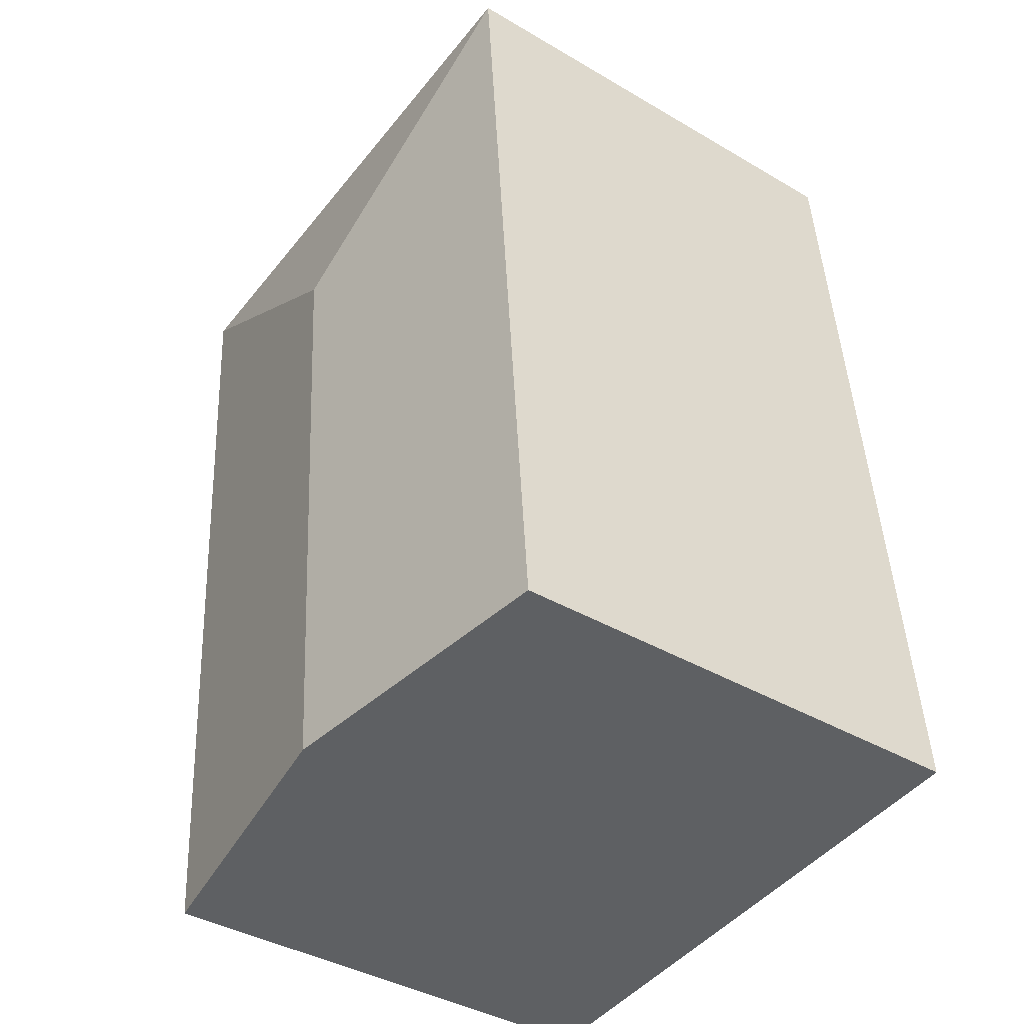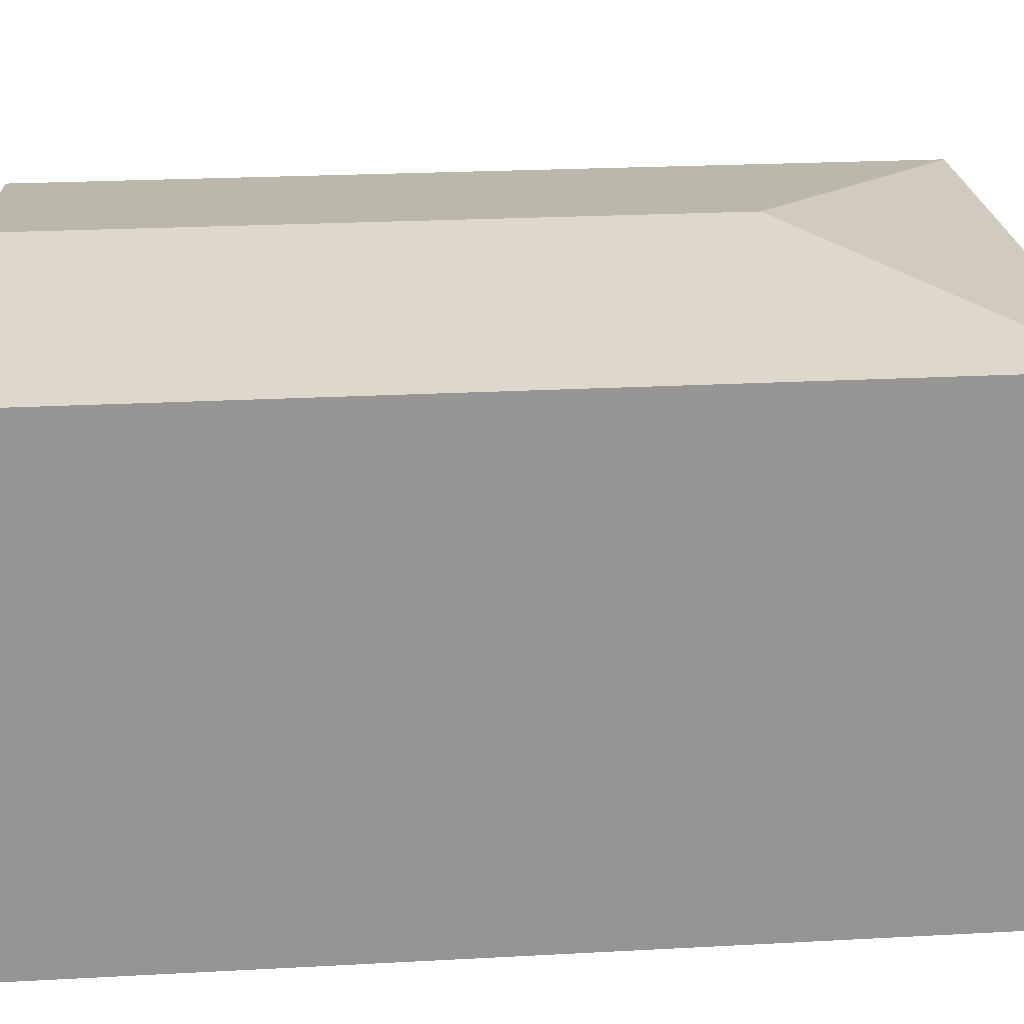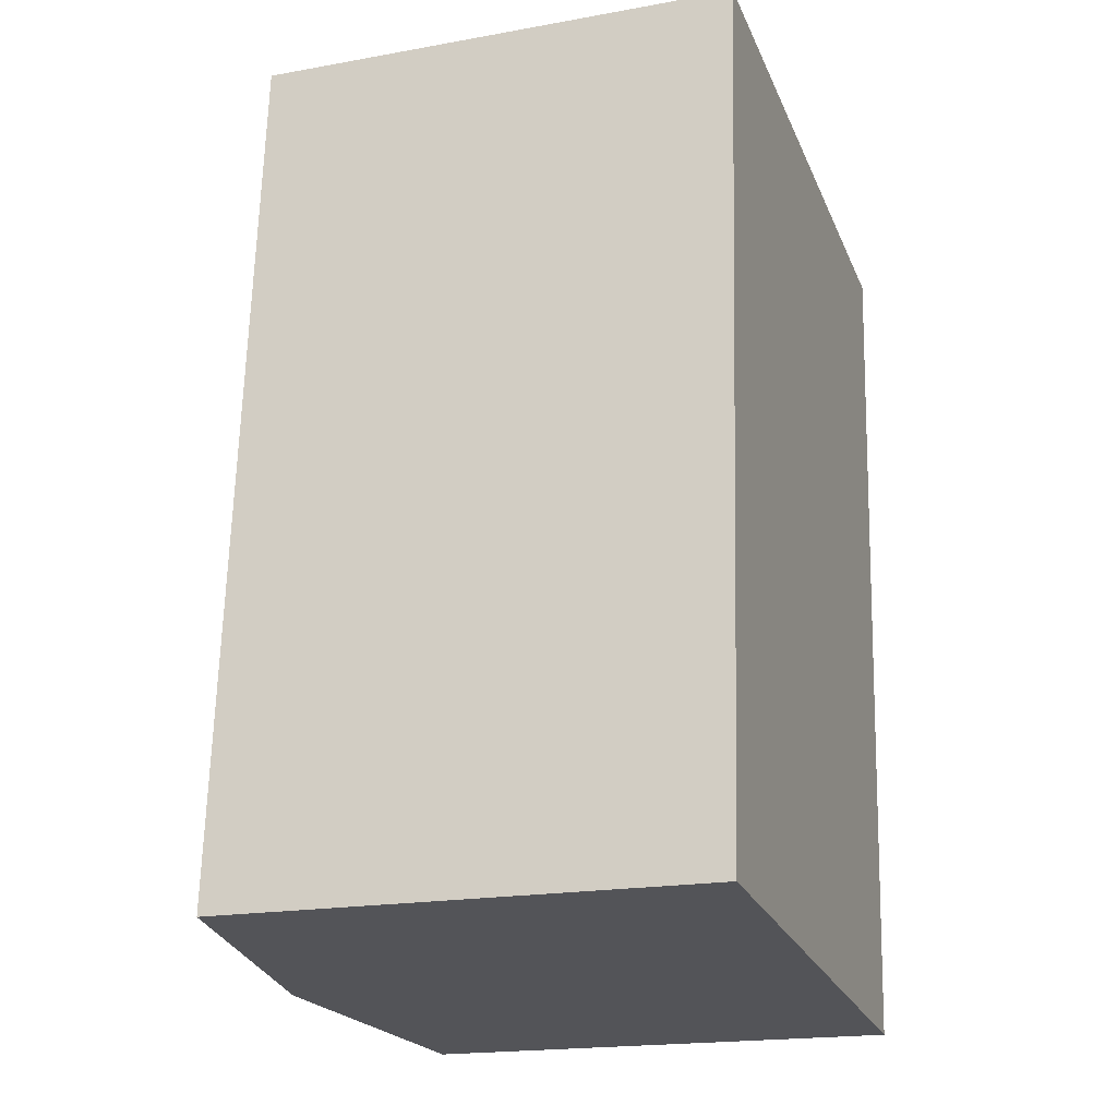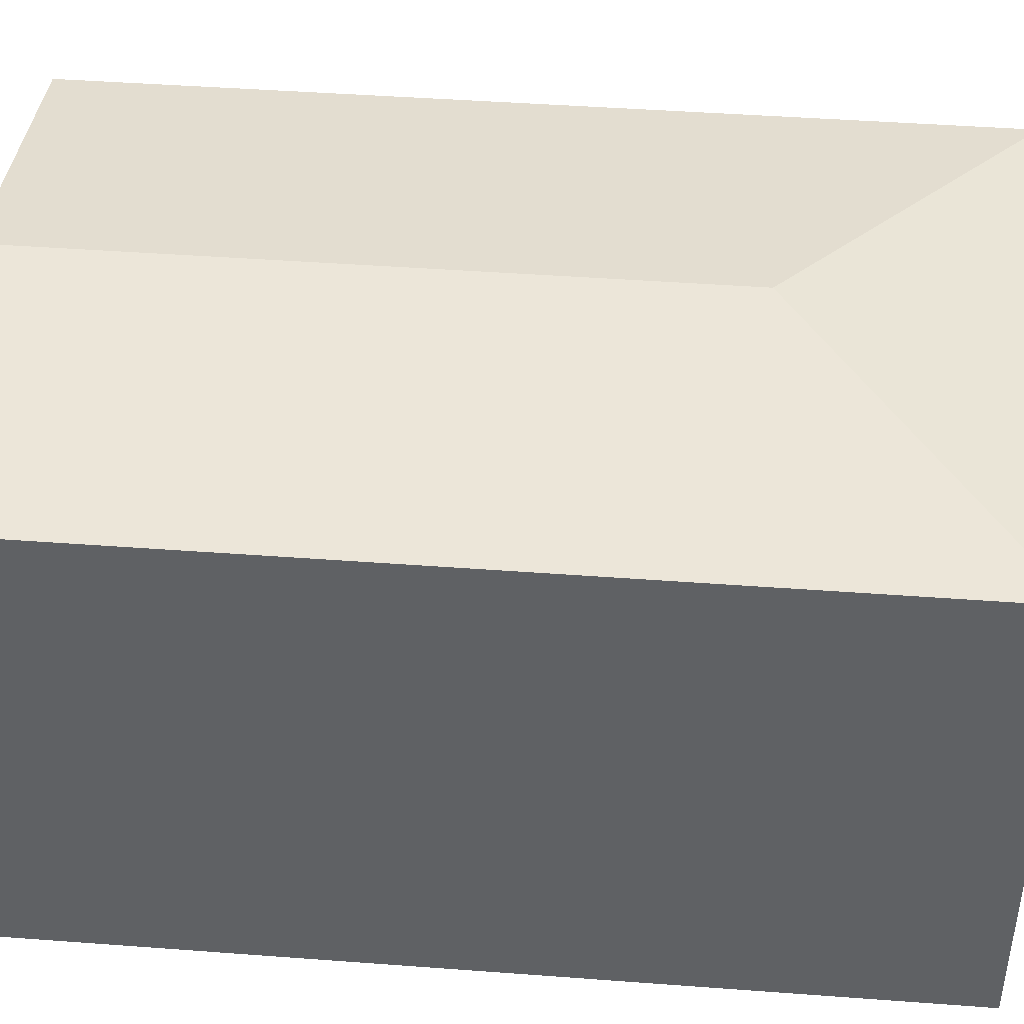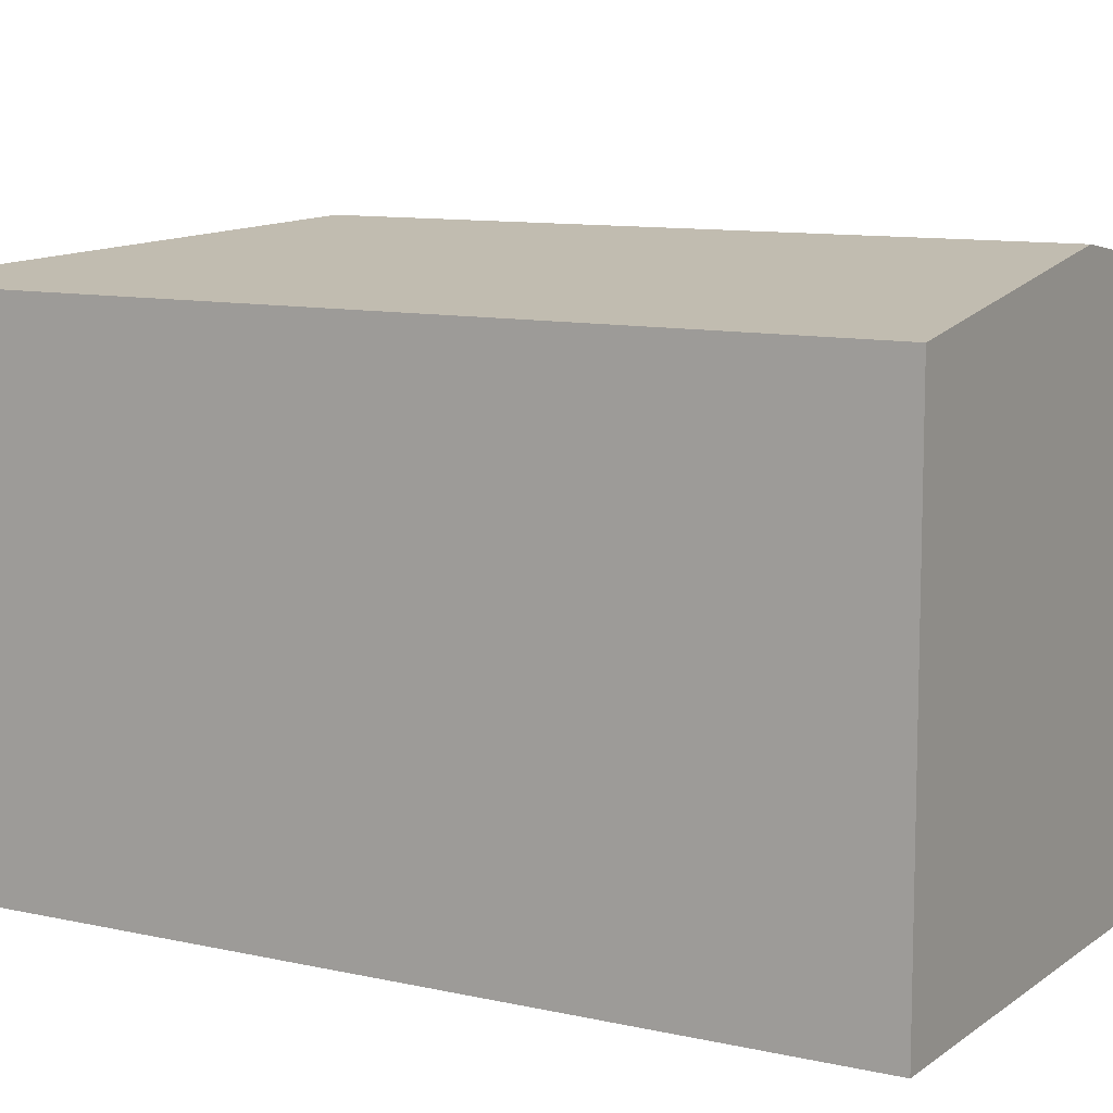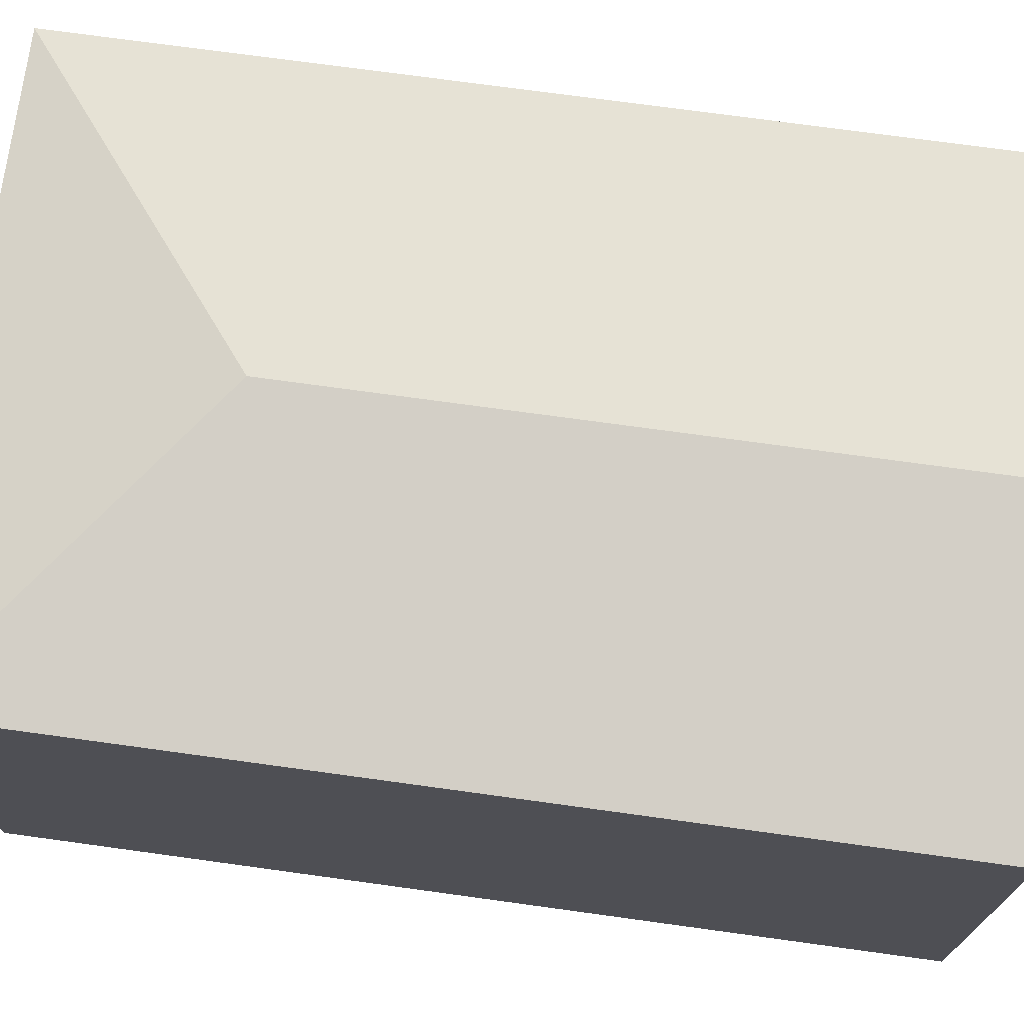
<metadata>
{"format":"obj","ext":"obj","renderer":"f3d","projection":"perspective","resolution":1024,"background":"white","views":[{"elev":-39.6,"azim":-126.1,"up":"+Z"},{"elev":22.9,"azim":-90.8,"up":"+Y"},{"elev":-19.1,"azim":-71.1,"up":"+Z"},{"elev":43.7,"azim":-80.4,"up":"+Y"},{"elev":10.1,"azim":124.7,"up":"+Y"},{"elev":72.7,"azim":102.4,"up":"+Y"}]}
</metadata>
<code>
v  0.000144 6.76 -0.0002137
v  4.783 7.36 8.643
v  4.069 7.36 -0.336
v  0.969 6.76 12.17
v  9.106 6.76 11.5
v  8.137 6.76 -0.6718
v  4.069 2.056e-17 -0.3358
v  0 0 0
v  8.137 4.112e-17 -0.6716
v  9.106 -7.041e-16 11.5
v  0.9688 -7.452e-16 12.17
g defaultobject
f 1 2 3
f 2 1 4
f 3 5 6
f 5 3 2
f 4 5 2
f 1 7 8
f 7 1 9
f 9 1 6
f 6 1 3
f 10 4 11
f 4 10 5
f 4 8 11
f 8 4 1
f 9 5 10
f 5 9 6
f 8 10 11
f 10 8 7
f 10 7 9

</code>
